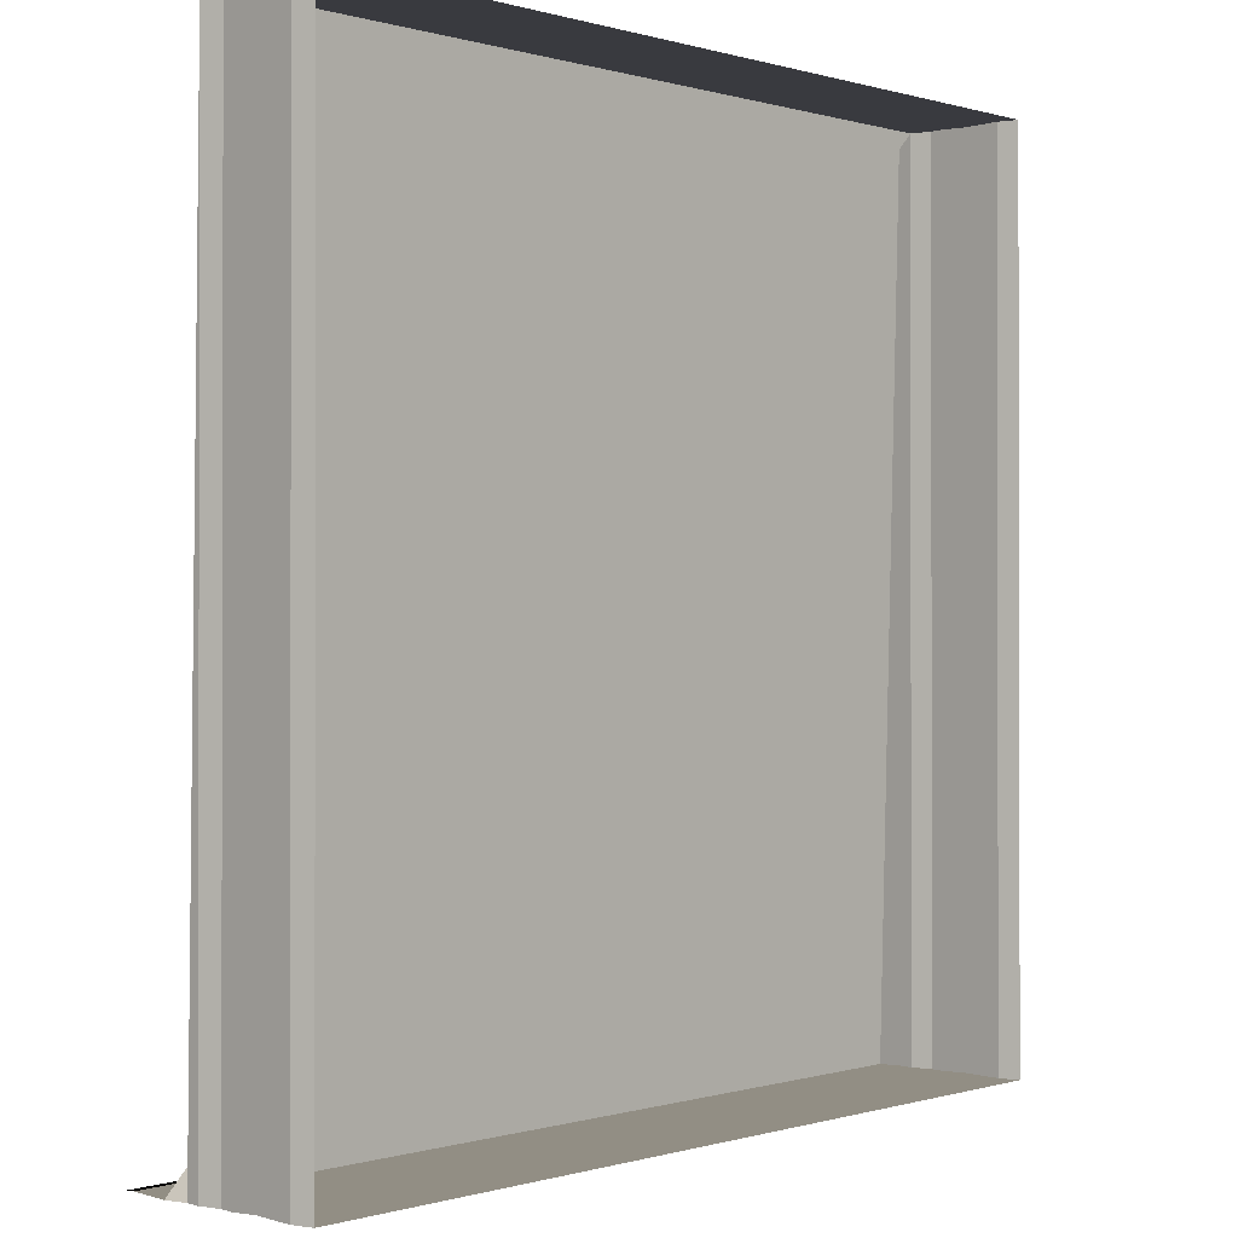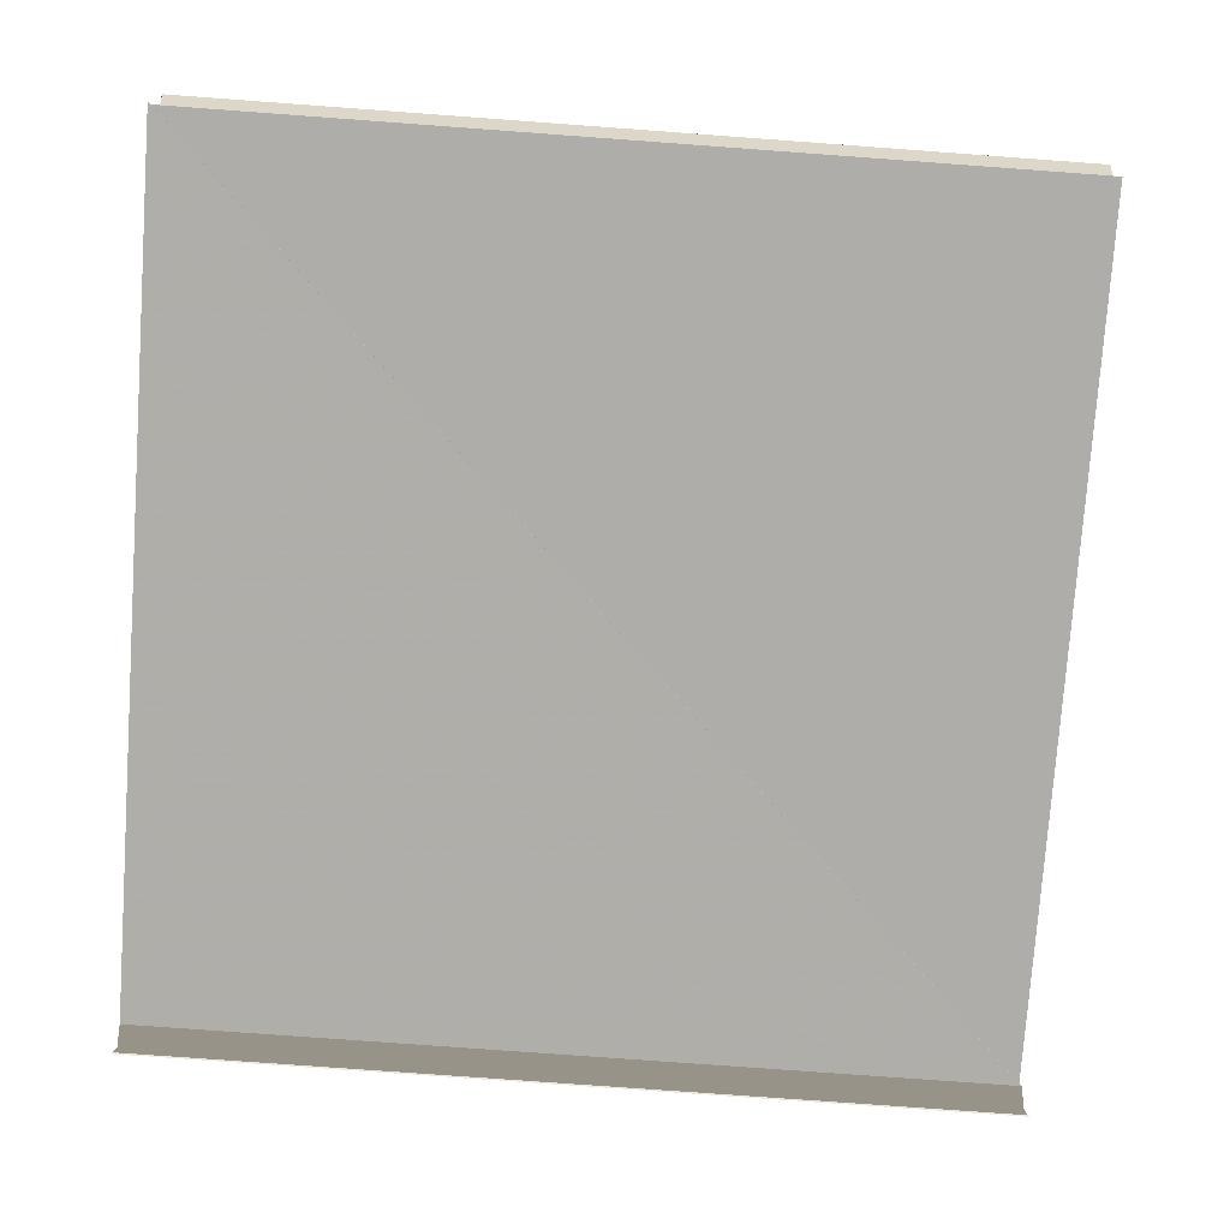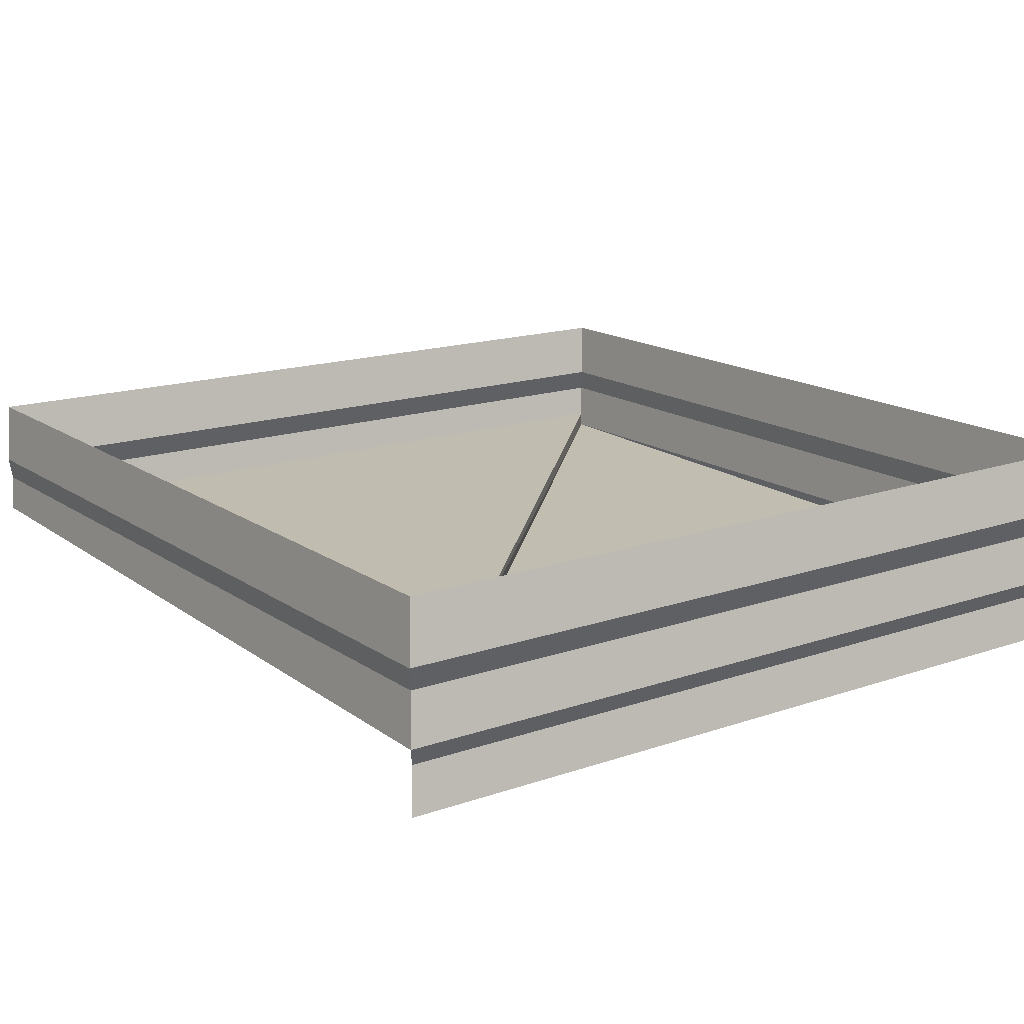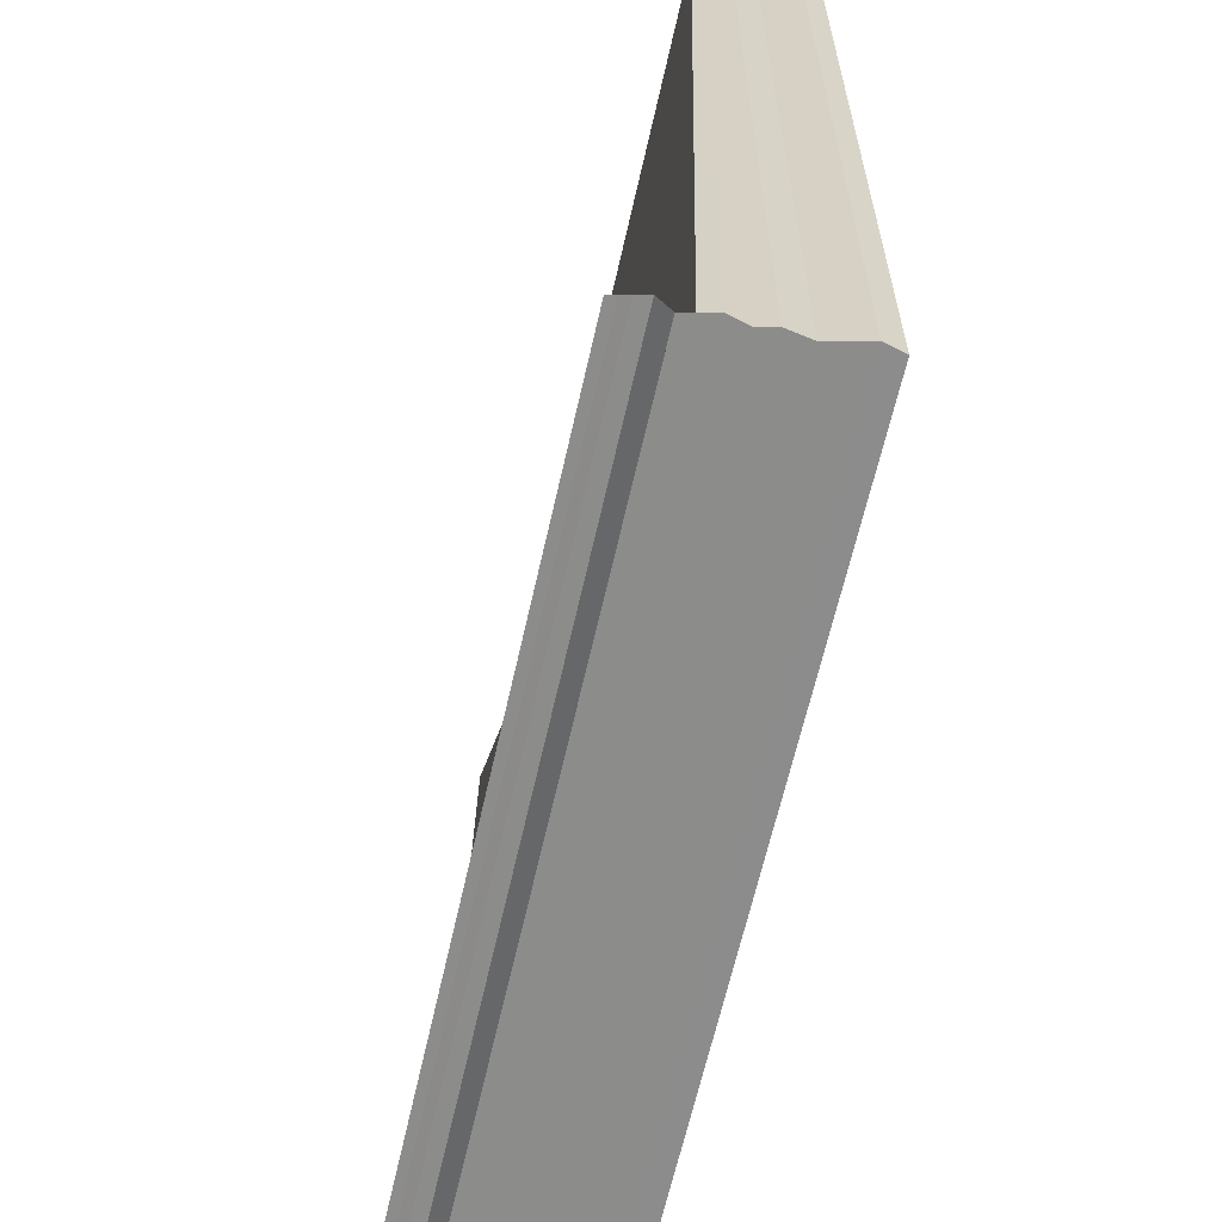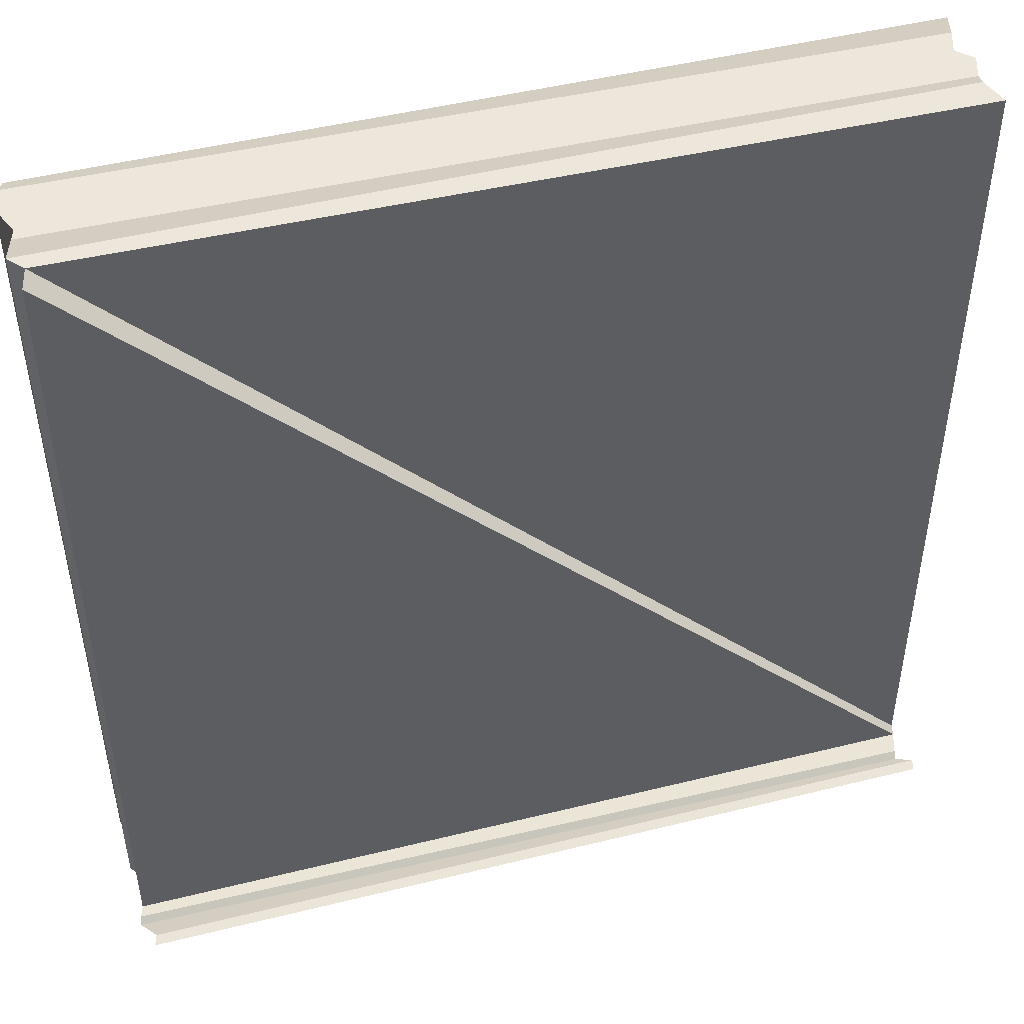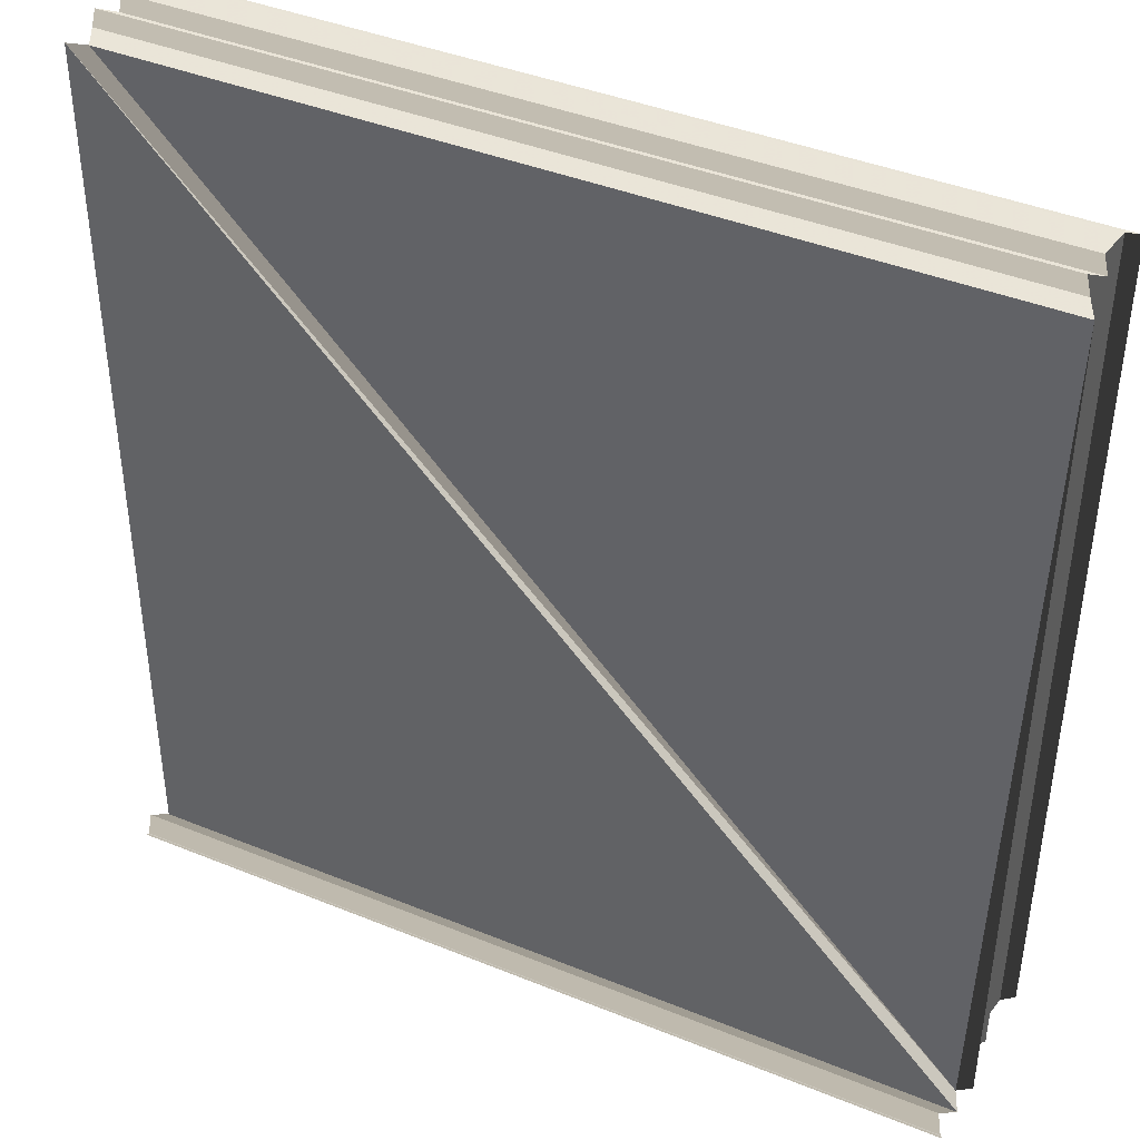
<metadata>
{"format":"obj","ext":"obj","renderer":"f3d","projection":"perspective","resolution":1024,"background":"white","views":[{"elev":-0.7,"azim":-48.6,"up":"+Y"},{"elev":-76.1,"azim":176.3,"up":"+Z"},{"elev":15.8,"azim":-35.5,"up":"+Z"},{"elev":-63.7,"azim":-102.5,"up":"+Y"},{"elev":47.5,"azim":164.7,"up":"+Y"},{"elev":41.6,"azim":-153.9,"up":"+Y"}]}
</metadata>
<code>
o 7667
v 2234 1911 7.305
v 2234 1911 7.305
v 2234 1911 7.304
v 2234 1911 7.304
v 2234 1911 7.304
v 2234 1911 7.305
v 2234 1911 7.304
v 2234 1911 7.304
v 2234 1911 7.304
v 2234 1911 7.304
v 2234 1911 7.304
v 2234 1911 7.304
v 2234 1911 7.304
v 2234 1911 7.304
v 2234 1911 7.303
v 2234 1911 7.304
v 2234 1911 7.303
v 2234 1911 7.303
v 2234 1911 7.303
v 2234 1911 7.303
v 2234 1911 7.303
v 2234 1911 7.303
v 2234 1911 7.303
v 2234 1911 7.303
v 2234 1911 7.303
v 2234 1911 7.303
v 2234 1911 7.303
v 2234 1911 7.303
v 2234 1911 7.303
v 2234 1911 7.303
v 2234 1911 7.303
v 2234 1911 7.303
v 2234 1911 7.303
v 2234 1911 7.303
v 2234 1911 7.303
v 2234 1911 7.303
v 2234 1911 7.303
v 2234 1911 7.303
v 2234 1911 7.303
v 2234 1911 7.303
v 2234 1911 7.303
v 2234 1911 7.303
v 2234 1911 7.304
v 2234 1911 7.304
v 2234 1911 7.304
v 2234 1911 7.304
v 2234 1911 7.304
v 2234 1911 7.304
v 2234 1911 7.304
v 2234 1911 7.304
v 2234 1911 7.304
v 2234 1911 7.304
v 2234 1911 7.304
v 2234 1911 7.305
v 2234 1911 7.304
v 2234 1911 7.305
v 2234 1911 7.305
v 2234 1911 7.304
v 2234 1911 7.305
v 2234 1911 7.304
v 2234 1911 7.304
v 2234 1911 7.304
v 2234 1911 7.304
v 2234 1911 7.304
v 2234 1911 7.304
v 2234 1911 7.305
v 2234 1911 7.305
v 2234 1911 7.304
v 2234 1911 7.304
v 2234 1911 7.304
v 2234 1911 7.304
v 2234 1911 7.304
v 2234 1911 7.303
v 2234 1911 7.303
v 2234 1911 7.303
v 2234 1911 7.303
v 2234 1911 7.303
v 2234 1911 7.303
v 2234 1911 7.303
v 2234 1911 7.303
v 2234 1911 7.303
v 2234 1911 7.303
v 2234 1911 7.303
v 2234 1911 7.303
v 2234 1911 7.303
v 2234 1911 7.303
v 2234 1911 7.303
v 2234 1911 7.303
v 2234 1911 7.303
v 2234 1911 7.303
v 2234 1911 7.304
v 2234 1911 7.303
v 2234 1911 7.304
v 2234 1911 7.304
v 2234 1911 7.304
v 2234 1911 7.304
v 2234 1911 7.304
v 2234 1911 7.304
v 2234 1911 7.304
v 2234 1911 7.304
v 2234 1911 7.304
v 2234 1911 7.304
v 2234 1911 7.305
v 2234 1911 7.304
v 2234 1911 7.305
v 2234 1911 7.305
v 2234 1911 7.303
v 2234 1911 7.303
v 2234 1911 7.303
v 2234 1911 7.303
v 2234 1911 7.303
v 2234 1911 7.303
v 2234 1911 7.303
v 2234 1911 7.302
v 2234 1911 7.303
v 2234 1911 7.302
v 2234 1911 7.303
v 2234 1911 7.303
v 2234 1911 7.302
v 2234 1911 7.303
v 2234 1911 7.302
v 2234 1911 7.302
v 2234 1911 7.302
v 2234 1911 7.302
v 2234 1911 7.302
v 2234 1911 7.302
v 2234 1911 7.302
v 2234 1911 7.302
v 2234 1911 7.302
v 2234 1911 7.302
v 2234 1911 7.302
v 2234 1911 7.302
v 2234 1911 7.302
v 2234 1911 7.302
v 2234 1911 7.302
v 2234 1911 7.302
v 2234 1911 7.302
v 2234 1911 7.302
v 2234 1911 7.302
v 2234 1911 7.302
v 2234 1911 7.302
f 1 2 3
f 3 4 5
f 4 6 7
f 5 8 9
f 8 7 10
f 9 11 12
f 11 10 13
f 12 14 15
f 14 13 16
f 15 17 18
f 17 16 19
f 20 19 21
f 22 21 23
f 24 25 22
f 26 23 27
f 28 29 27
f 30 31 26
f 32 33 29
f 34 33 35
f 36 37 35
f 38 39 30
f 39 40 37
f 41 42 38
f 42 43 40
f 44 45 41
f 45 46 43
f 47 48 44
f 48 49 46
f 50 51 47
f 51 52 49
f 53 54 52
f 55 53 50
f 56 57 55
f 58 59 60
f 61 60 62
f 63 58 64
f 64 61 65
f 66 67 63
f 68 62 69
f 65 68 70
f 71 69 72
f 70 71 73
f 74 72 75
f 73 74 76
f 76 77 78
f 79 75 80
f 79 80 81
f 82 81 83
f 84 85 83
f 84 86 87
f 87 88 89
f 90 91 77
f 92 90 36
f 93 94 91
f 95 93 92
f 96 97 94
f 98 96 95
f 99 100 97
f 101 99 98
f 102 103 100
f 104 102 101
f 105 106 104
f 107 108 109
f 109 110 111
f 112 113 114
f 114 115 116
f 117 118 119
f 119 120 121
f 122 123 124
f 124 125 126
f 127 128 129
f 129 130 131
f 132 133 134
f 134 135 136
f 137 138 139
f 139 140 141

</code>
